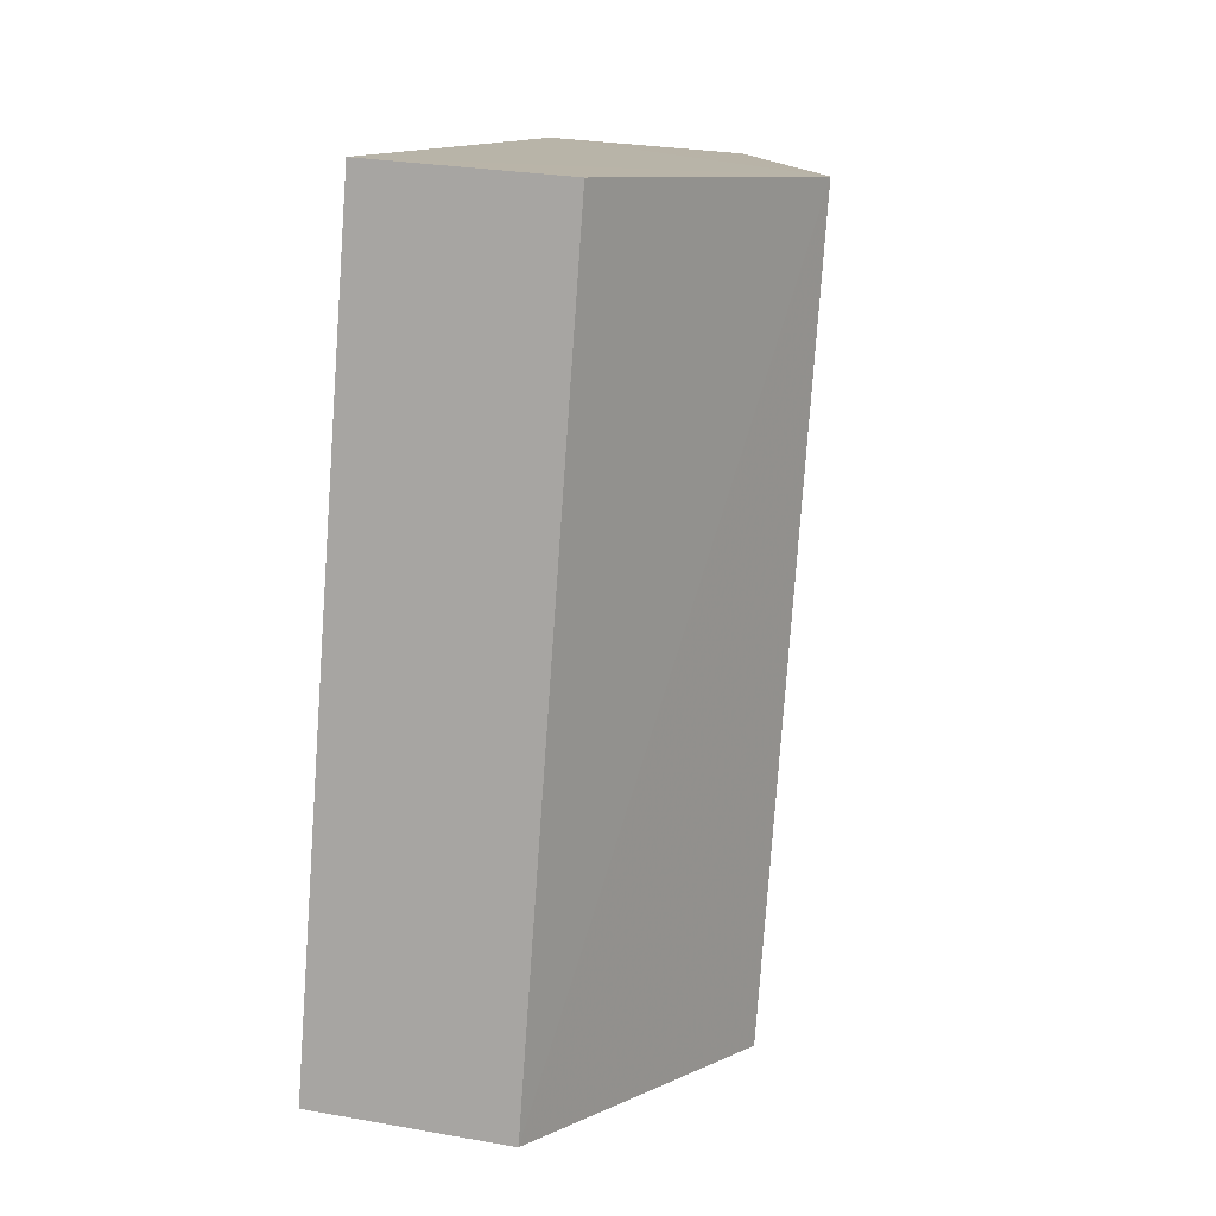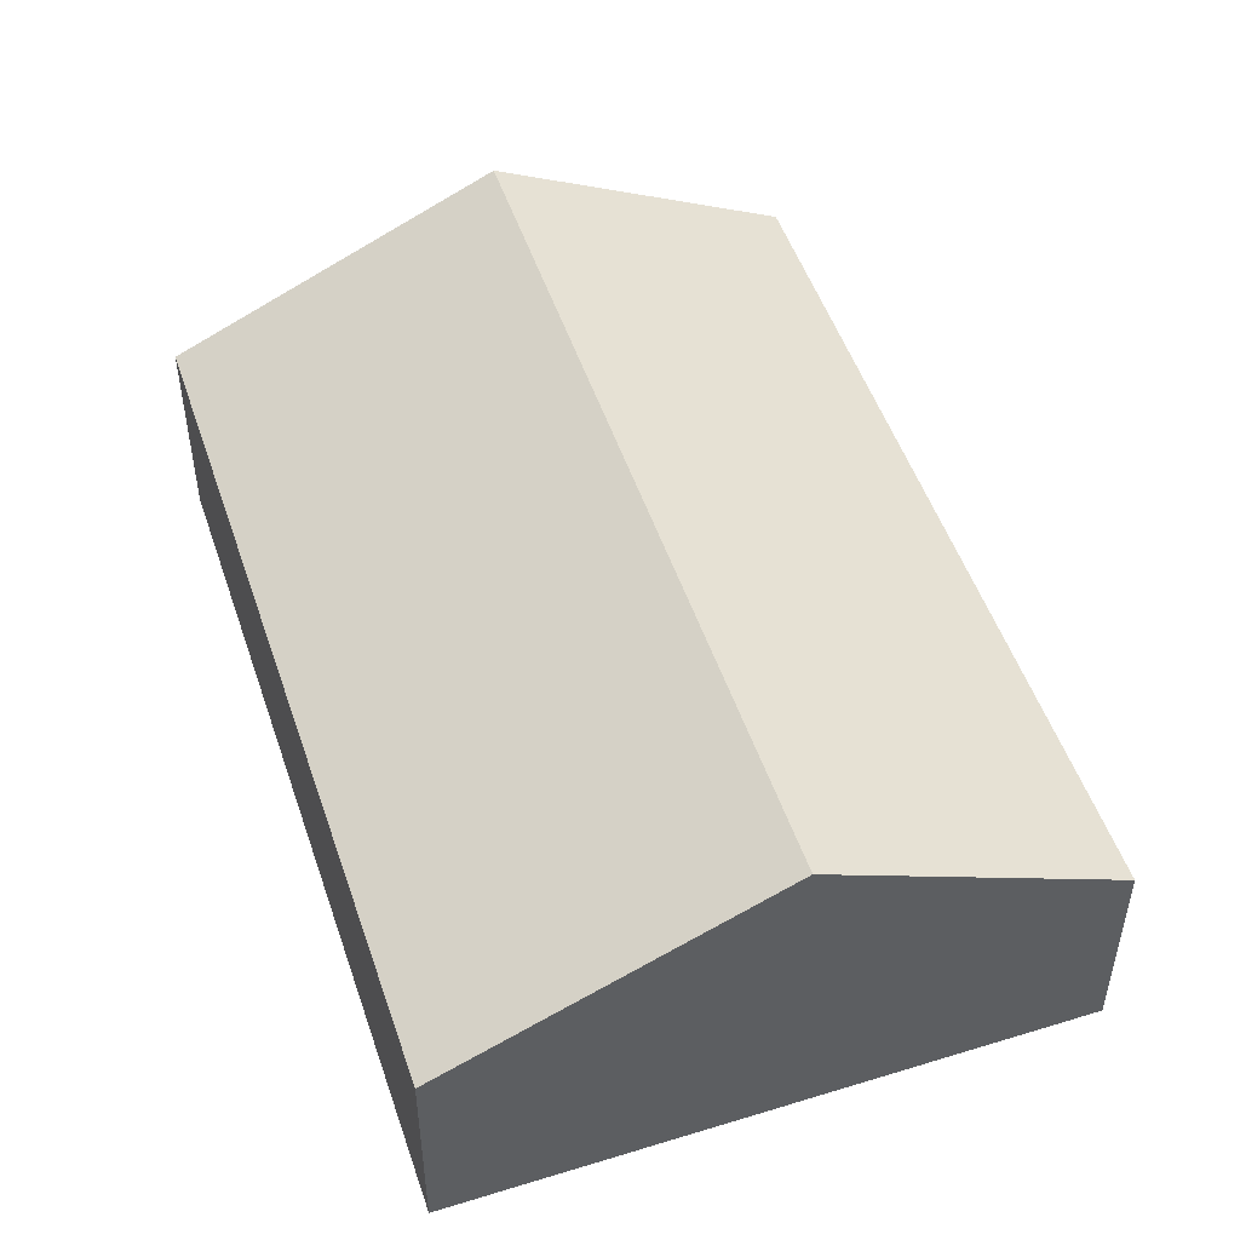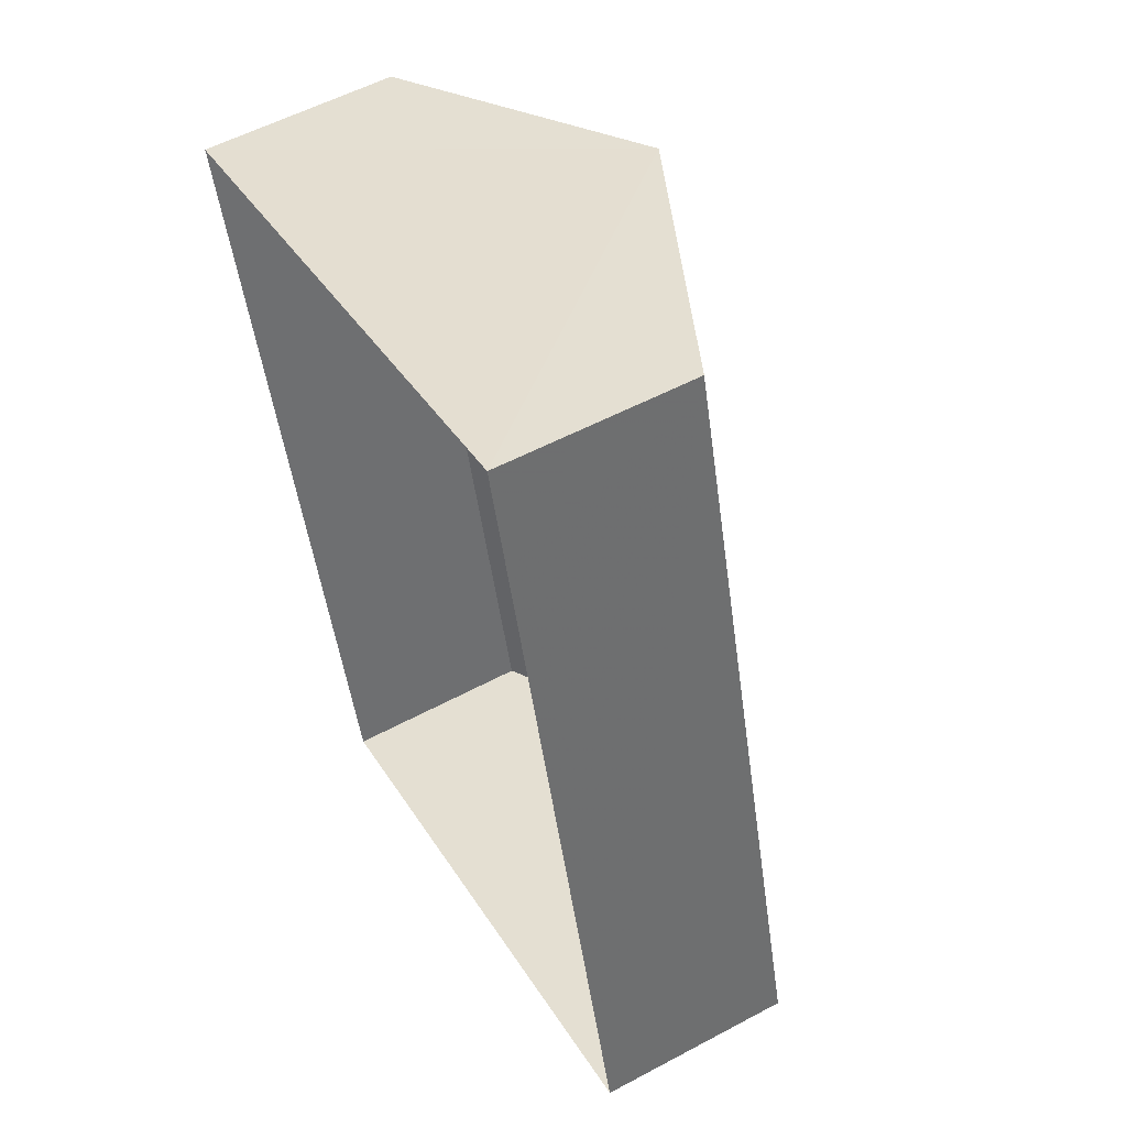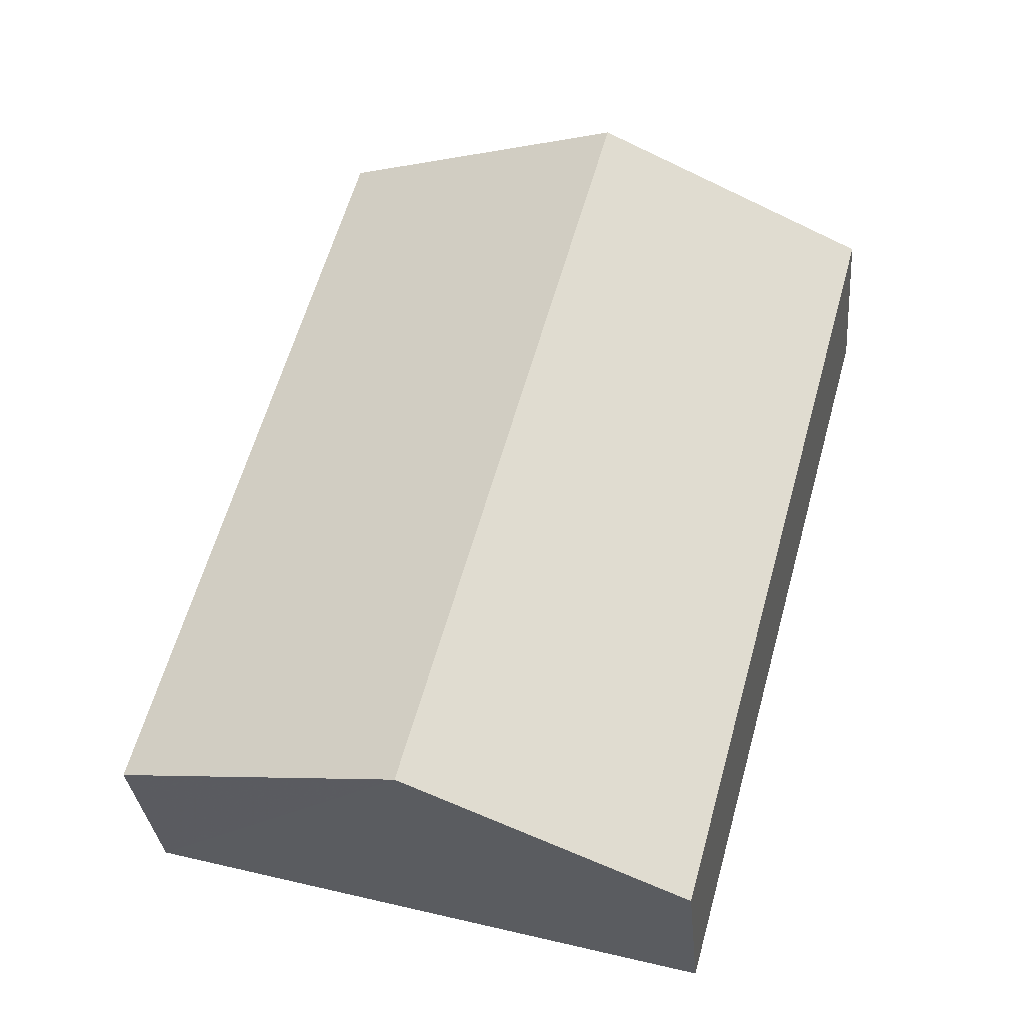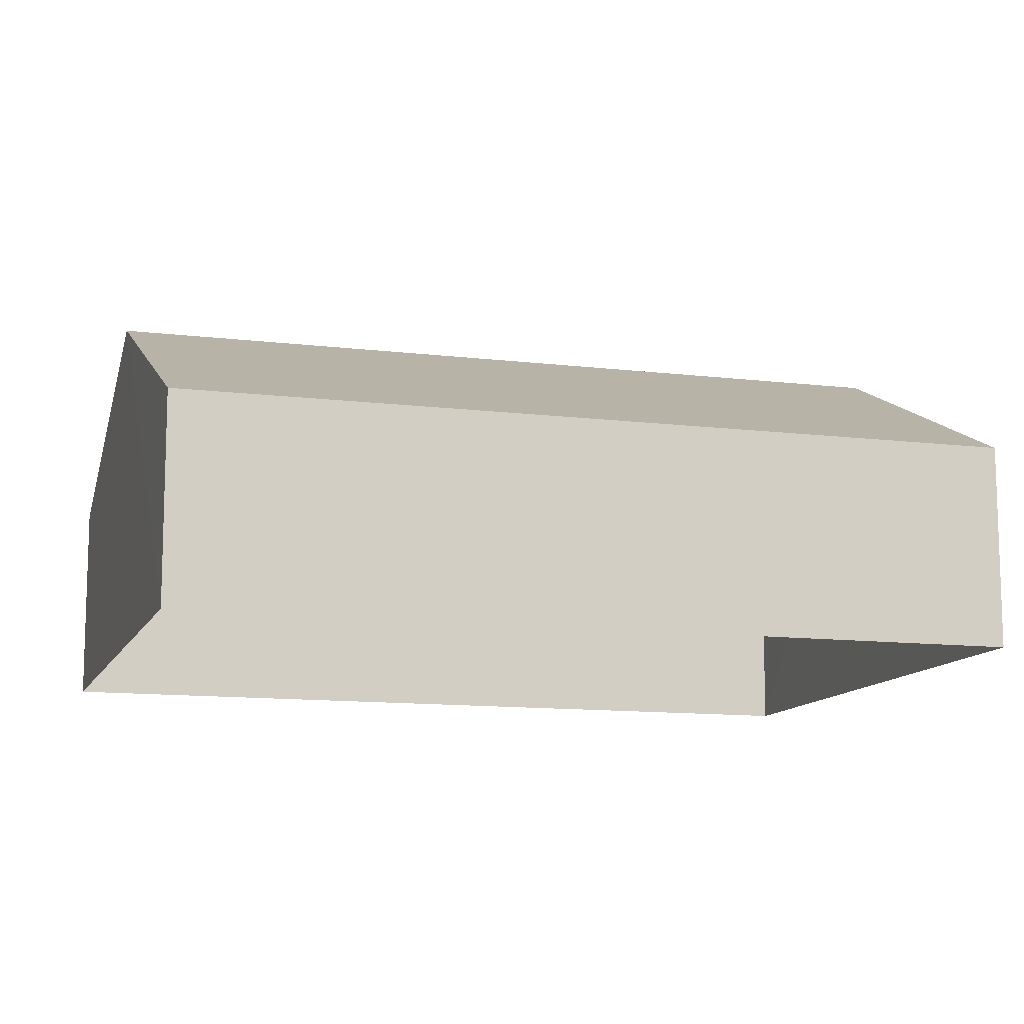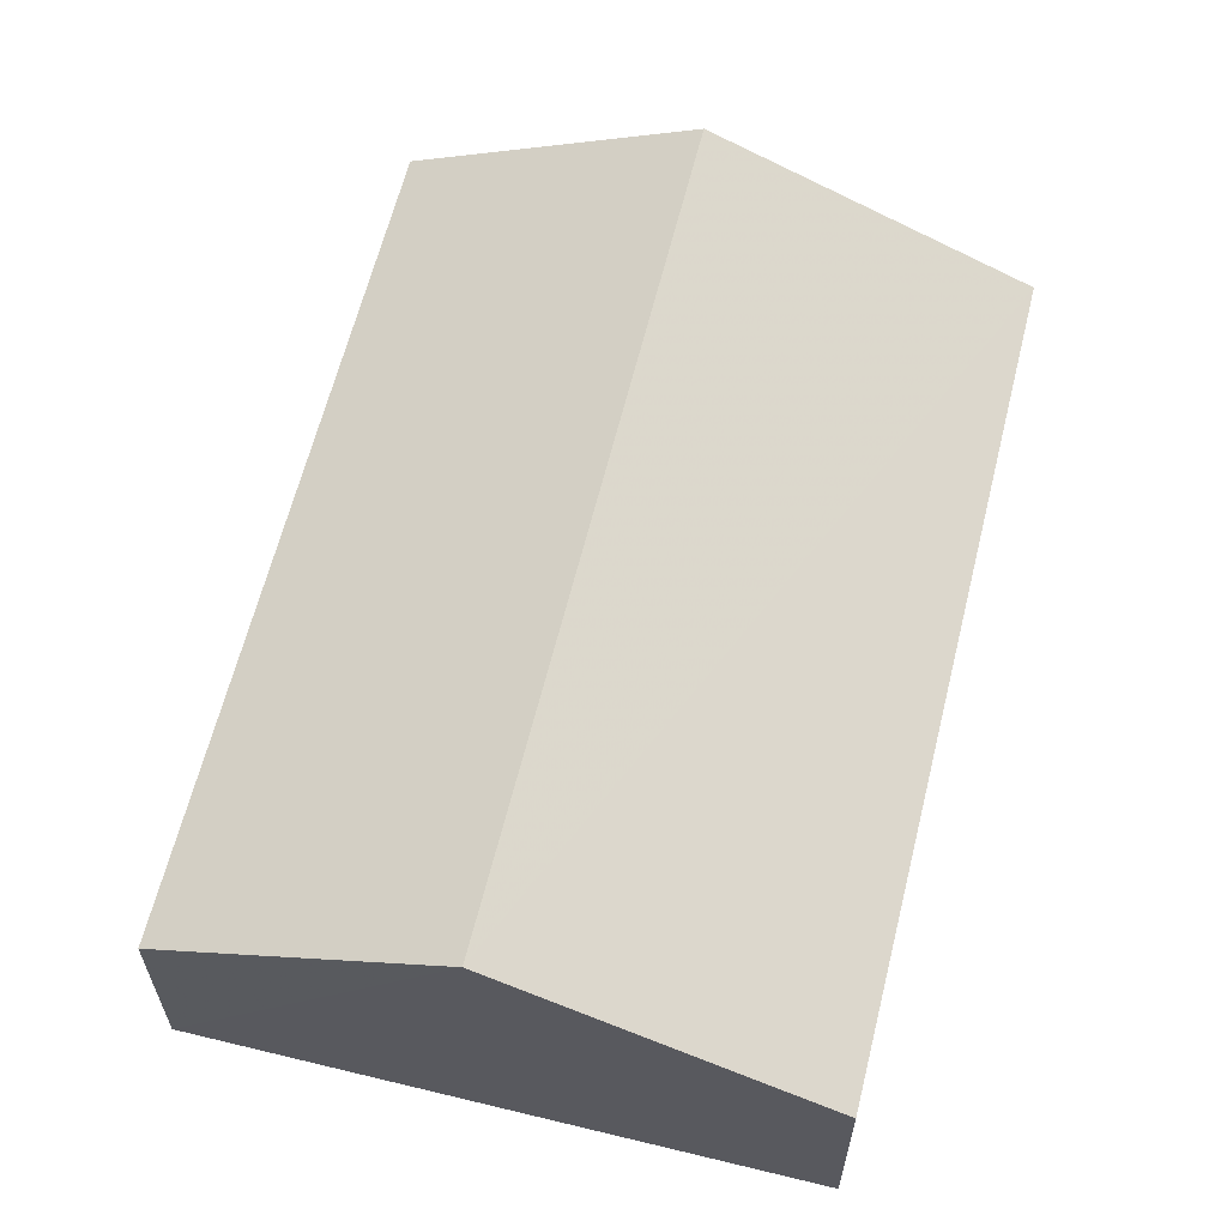
<metadata>
{"format":"obj","ext":"obj","renderer":"f3d","projection":"perspective","resolution":1024,"background":"white","views":[{"elev":27.5,"azim":-74.7,"up":"+Y"},{"elev":50.7,"azim":-34.1,"up":"+Z"},{"elev":55.5,"azim":-119.3,"up":"+Y"},{"elev":-32.0,"azim":5.4,"up":"+Y"},{"elev":-11.6,"azim":-122.1,"up":"+Z"},{"elev":62.5,"azim":178.4,"up":"+Z"}]}
</metadata>
<code>
v -3.163e+05 4.036e+04 3.779
v -3.163e+05 4.036e+04 3.774
v -3.163e+05 4.035e+04 3.772
v -3.163e+05 4.035e+04 3.777
v -3.163e+05 4.035e+04 6.924
v -3.163e+05 4.036e+04 6.926
v -3.163e+05 4.036e+04 9.144
v -3.163e+05 4.035e+04 9.141
v -3.163e+05 4.035e+04 6.929
v -3.163e+05 4.036e+04 6.931
f 1 2 3
f 4 1 3
f 5 6 7
f 8 5 7
f 7 9 8
f 7 10 9
f 10 1 4
f 9 10 4
f 6 2 7
f 2 1 7
f 1 10 7
f 9 4 8
f 4 3 8
f 3 5 8
f 6 3 2
f 6 5 3

</code>
